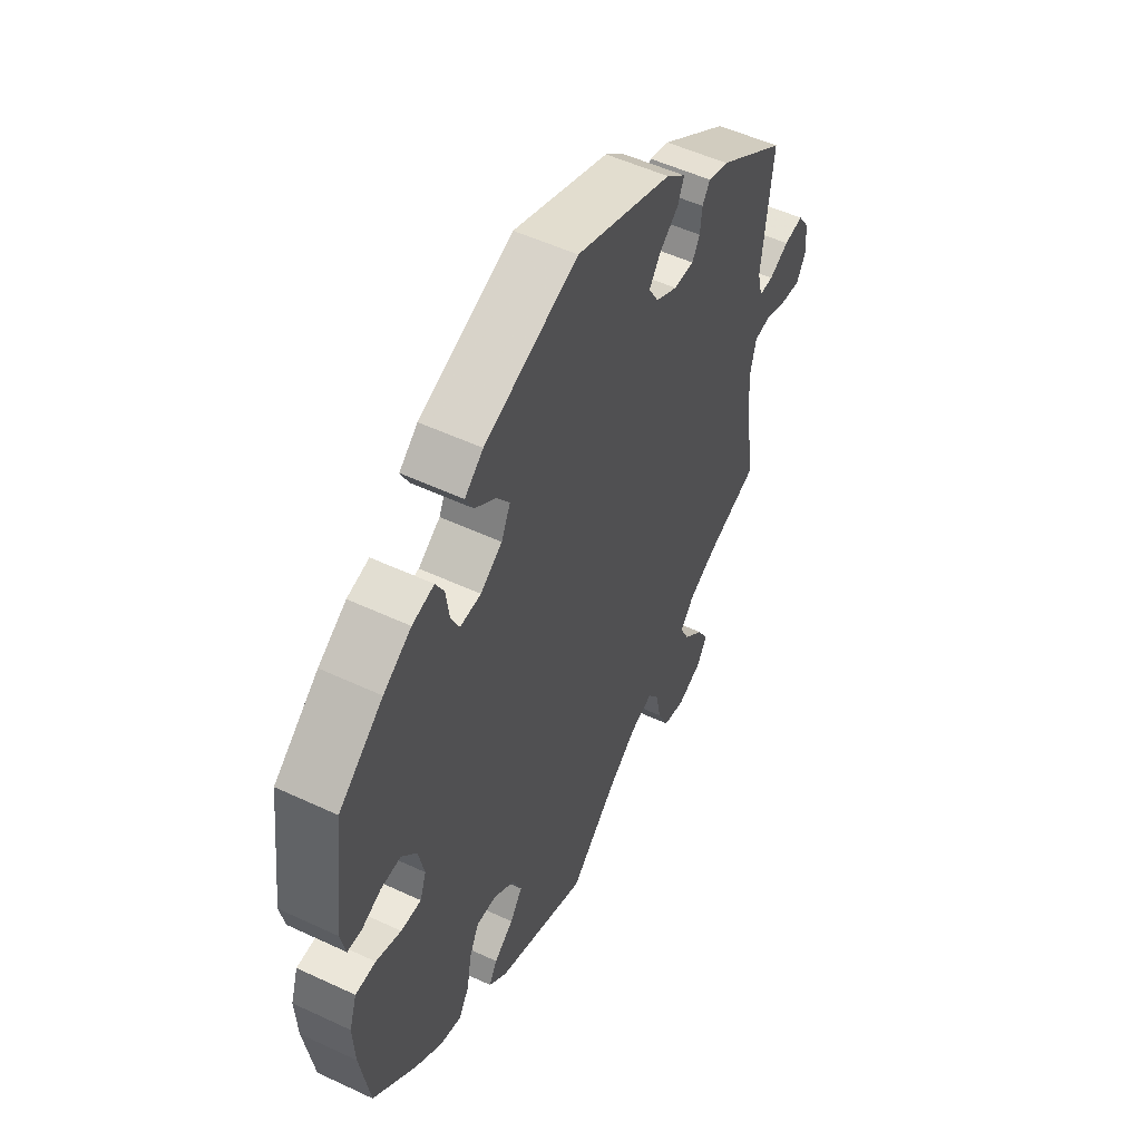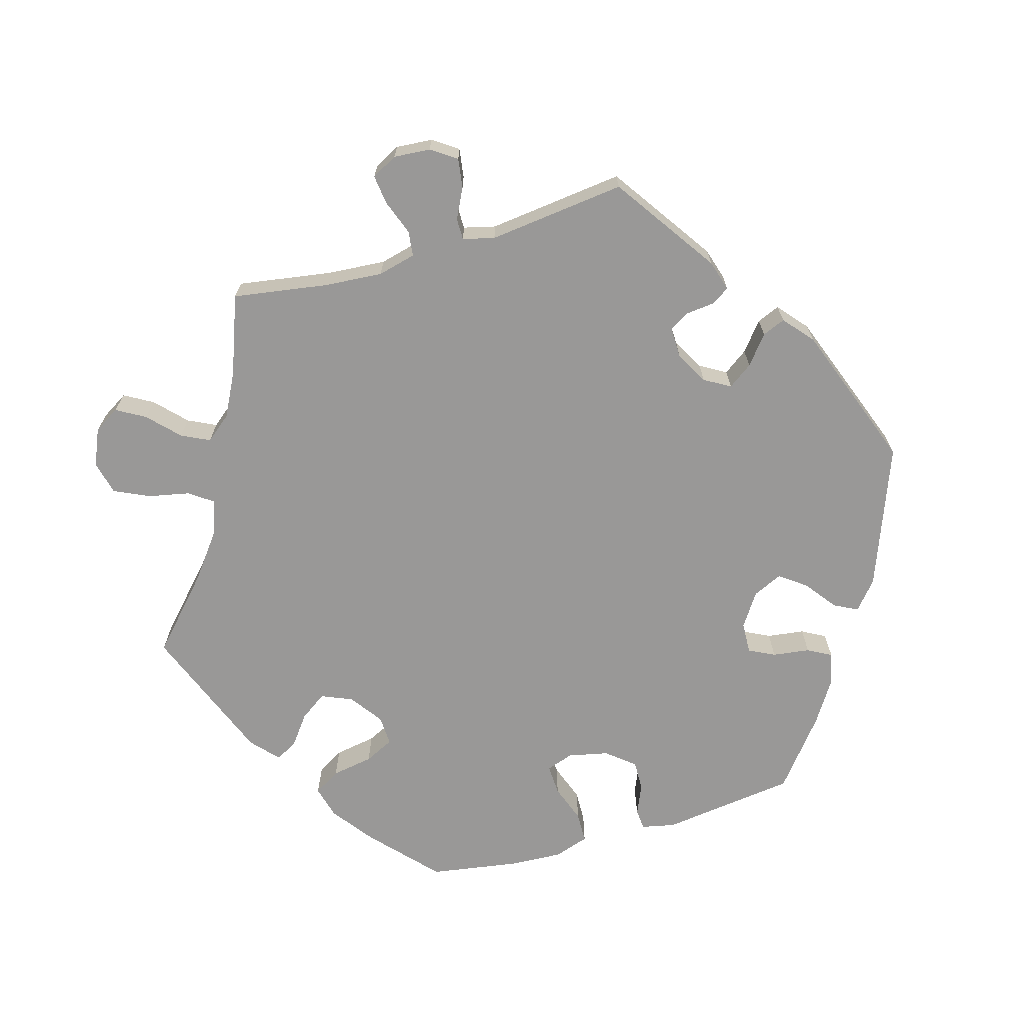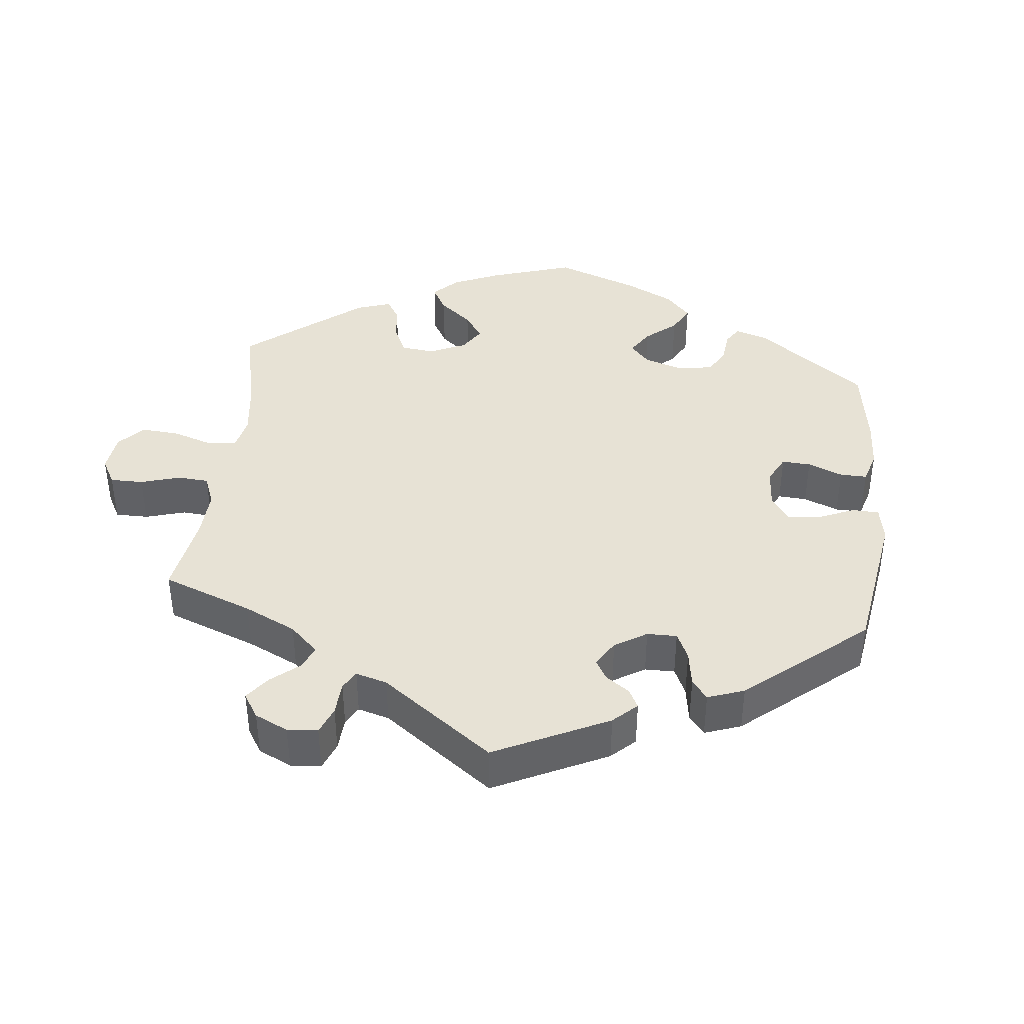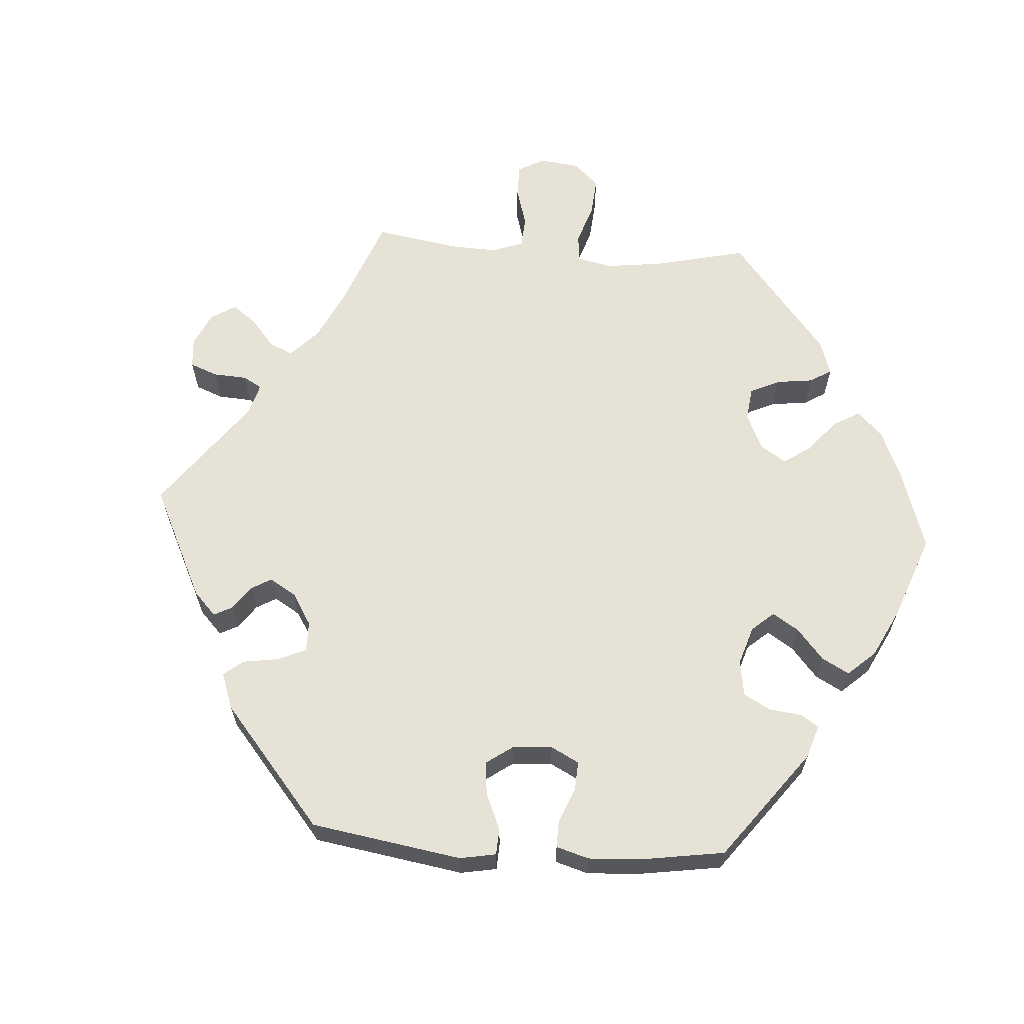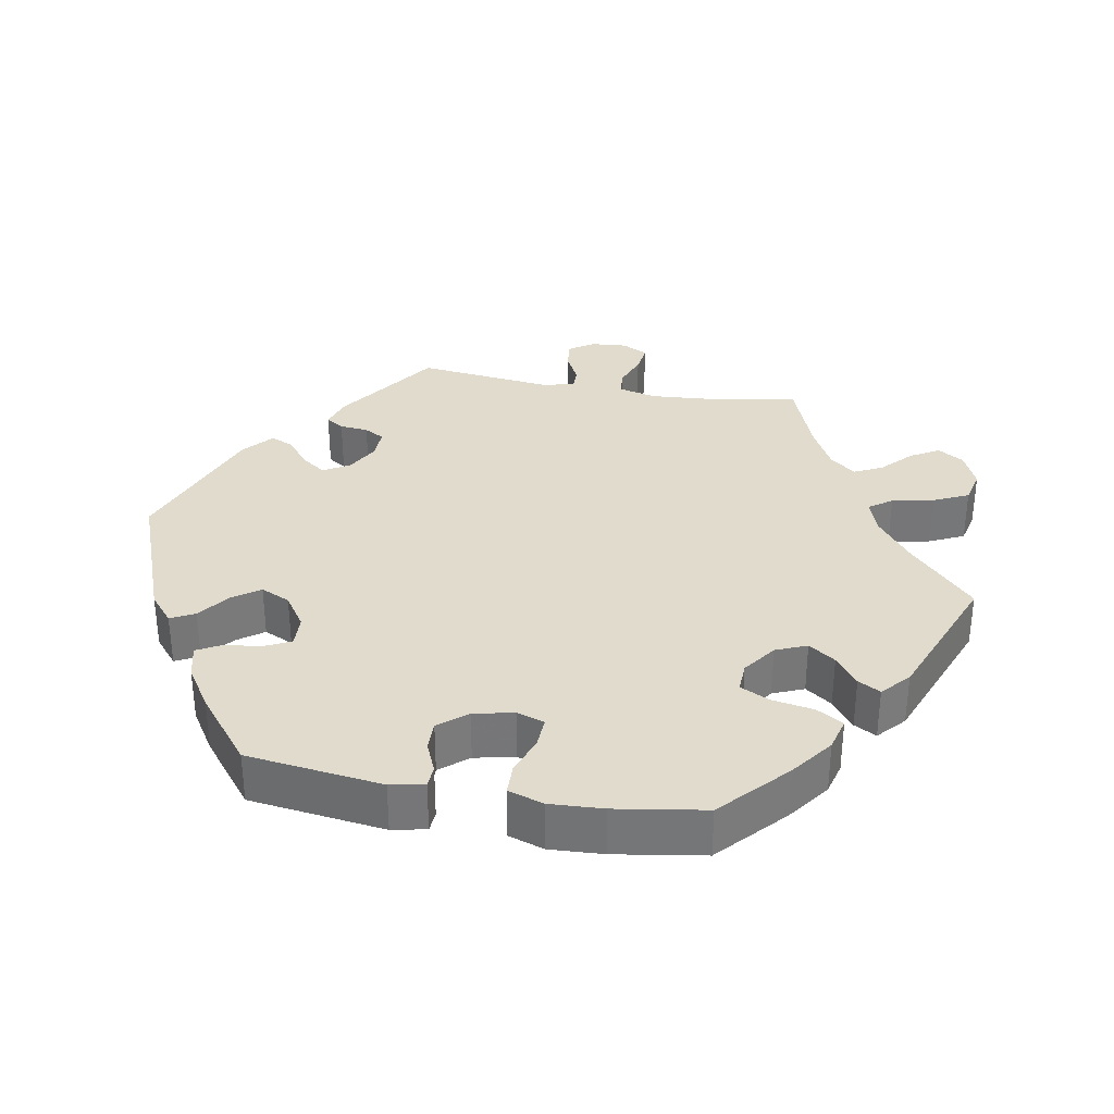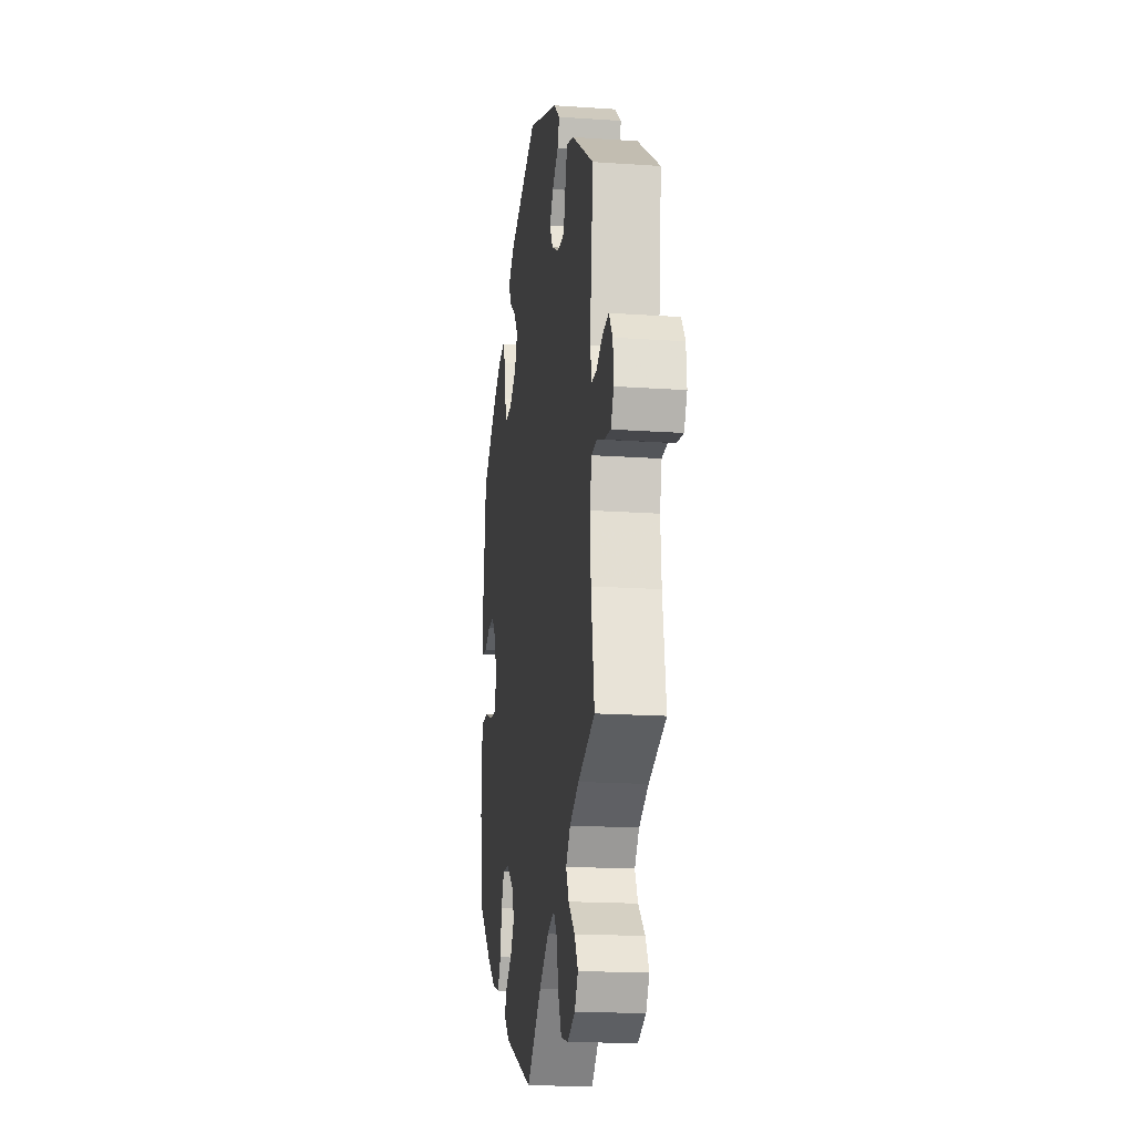
<metadata>
{"format":"obj","ext":"obj","renderer":"f3d","projection":"perspective","resolution":1024,"background":"white","views":[{"elev":52.6,"azim":116.7,"up":"+Z"},{"elev":-68.7,"azim":-73.8,"up":"+Y"},{"elev":40.4,"azim":-53.9,"up":"+Y"},{"elev":63.4,"azim":34.0,"up":"+Y"},{"elev":33.2,"azim":100.3,"up":"+Y"},{"elev":-17.6,"azim":-97.8,"up":"+Z"}]}
</metadata>
<code>
v 0.524 0.07 0.102
v 0.514 0.07 0.055
v 0.485 0.07 0.053
v 0.443 0.07 0.071
v 0.401 0.07 0.072
v 0.369 0.07 0.033
v 0.357 0.07 -0.023
v 0.37 0.07 -0.061
v 0.413 0.07 -0.059
v 0.466 0.07 -0.04
v 0.509 0.07 -0.041
v 0.525 0.07 -0.09
v 0.521 0.07 -0.164
v 0.501 0.07 -0.288
v 0.41 0.07 -0.371
v 0.352 0.07 -0.414
v 0.306 0.07 -0.426
v 0.284 0.07 -0.389
v 0.274 0.07 -0.331
v 0.254 0.07 -0.29
v 0.212 0.07 -0.292
v 0.166 0.07 -0.325
v 0.148 0.07 -0.368
v 0.174 0.07 -0.405
v 0.215 0.07 -0.436
v 0.232 0.07 -0.467
v 0.194 0.07 -0.501
v 0 0.07 -0.577
v -0.097 0.07 -0.487
v -0.16 0.07 -0.439
v -0.208 0.07 -0.423
v -0.231 0.07 -0.455
v -0.243 0.07 -0.513
v -0.266 0.07 -0.562
v -0.313 0.07 -0.573
v -0.364 0.07 -0.551
v -0.386 0.07 -0.515
v -0.363 0.07 -0.475
v -0.321 0.07 -0.435
v -0.302 0.07 -0.396
v -0.331 0.07 -0.36
v -0.391 0.07 -0.329
v -0.501 0.07 -0.288
v -0.48 0.07 -0.155
v -0.474 0.07 -0.075
v -0.487 0.07 -0.022
v -0.522 0.07 -0.018
v -0.571 0.07 -0.036
v -0.612 0.07 -0.041
v -0.631 0.07 -0.005
v -0.627 0.07 0.046
v -0.603 0.07 0.081
v -0.562 0.07 0.075
v -0.52 0.07 0.054
v -0.49 0.07 0.054
v -0.479 0.07 0.098
v -0.501 0.07 0.289
v -0.356 0.07 0.388
v -0.313 0.07 0.401
v -0.297 0.07 0.376
v -0.293 0.07 0.336
v -0.277 0.07 0.308
v -0.234 0.07 0.309
v -0.188 0.07 0.334
v -0.167 0.07 0.37
v -0.191 0.07 0.404
v -0.231 0.07 0.436
v -0.244 0.07 0.468
v -0.203 0.07 0.503
v 0 0.07 0.578
v 0.198 0.07 0.503
v 0.237 0.07 0.47
v 0.22 0.07 0.437
v 0.176 0.07 0.404
v 0.149 0.07 0.367
v 0.168 0.07 0.326
v 0.214 0.07 0.295
v 0.258 0.07 0.293
v 0.276 0.07 0.329
v 0.283 0.07 0.381
v 0.301 0.07 0.414
v 0.347 0.07 0.403
v 0.406 0.07 0.365
v 0.5 0.07 0.29
v 0.524 0 0.102
v 0.514 0 0.055
v 0.485 0 0.053
v 0.443 0 0.071
v 0.401 0 0.072
v 0.369 0 0.033
v 0.357 0 -0.023
v 0.37 0 -0.061
v 0.413 0 -0.059
v 0.466 0 -0.04
v 0.509 0 -0.041
v 0.525 0 -0.09
v 0.521 0 -0.164
v 0.501 0 -0.288
v 0.41 0 -0.371
v 0.352 0 -0.414
v 0.306 0 -0.426
v 0.284 0 -0.389
v 0.274 0 -0.331
v 0.254 0 -0.29
v 0.212 0 -0.292
v 0.166 0 -0.325
v 0.148 0 -0.368
v 0.174 0 -0.405
v 0.215 0 -0.436
v 0.232 0 -0.467
v 0.194 0 -0.501
v 0 0 -0.577
v -0.097 0 -0.487
v -0.16 0 -0.439
v -0.208 0 -0.423
v -0.231 0 -0.455
v -0.243 0 -0.513
v -0.266 0 -0.562
v -0.313 0 -0.573
v -0.364 0 -0.551
v -0.386 0 -0.515
v -0.363 0 -0.475
v -0.321 0 -0.435
v -0.302 0 -0.396
v -0.331 0 -0.36
v -0.391 0 -0.329
v -0.501 0 -0.288
v -0.48 0 -0.155
v -0.474 0 -0.075
v -0.487 0 -0.022
v -0.522 0 -0.018
v -0.571 0 -0.036
v -0.612 0 -0.041
v -0.631 0 -0.005
v -0.627 0 0.046
v -0.603 0 0.081
v -0.562 0 0.075
v -0.52 0 0.054
v -0.49 0 0.054
v -0.479 0 0.098
v -0.501 0 0.289
v -0.356 0 0.388
v -0.313 0 0.401
v -0.297 0 0.376
v -0.293 0 0.336
v -0.277 0 0.308
v -0.234 0 0.309
v -0.188 0 0.334
v -0.167 0 0.37
v -0.191 0 0.404
v -0.231 0 0.436
v -0.244 0 0.468
v -0.203 0 0.503
v 0 0 0.578
v 0.198 0 0.503
v 0.237 0 0.47
v 0.22 0 0.437
v 0.176 0 0.404
v 0.149 0 0.367
v 0.168 0 0.326
v 0.214 0 0.295
v 0.258 0 0.293
v 0.276 0 0.329
v 0.283 0 0.381
v 0.301 0 0.414
v 0.347 0 0.403
v 0.406 0 0.365
v 0.5 0 0.29
f 79 80 81 82
f 78 79 82 83
f 71 72 73 74
f 71 74 75
f 70 71 75
f 69 70 75 76
f 66 67 68 69
f 65 66 69 76
f 58 59 60 61
f 56 57 58 61
f 55 56 61 62
f 51 52 53 54
f 51 54 55
f 50 51 55
f 47 48 49 50
f 46 47 50 55
f 45 46 55 62
f 42 43 44
f 41 42 44 45
f 40 41 45 62
f 36 37 38 39
f 36 39 40
f 35 36 40
f 32 33 34 35
f 32 35 40
f 31 32 40 62
f 26 27 28 29
f 24 25 26 29
f 23 24 29 30
f 22 23 30 31
f 16 17 18 19
f 16 19 20
f 15 16 20
f 14 15 20
f 13 14 20
f 12 13 20 21
f 9 10 11 12
f 8 9 12 21
f 1 2 3 4
f 1 4 5
f 78 83 84 1
f 64 65 76 77
f 63 64 77
f 7 8 21 22
f 6 7 22 31
f 5 6 31 62
f 62 63 77 78
f 1 5 62 78
f 166 165 164 163
f 167 166 163 162
f 158 157 156 155
f 159 158 155
f 159 155 154
f 160 159 154 153
f 153 152 151 150
f 160 153 150 149
f 145 144 143 142
f 145 142 141 140
f 146 145 140 139
f 138 137 136 135
f 139 138 135
f 139 135 134
f 134 133 132 131
f 139 134 131 130
f 146 139 130 129
f 128 127 126
f 129 128 126 125
f 146 129 125 124
f 123 122 121 120
f 124 123 120
f 124 120 119
f 119 118 117 116
f 124 119 116
f 146 124 116 115
f 113 112 111 110
f 113 110 109 108
f 114 113 108 107
f 115 114 107 106
f 103 102 101 100
f 104 103 100
f 104 100 99
f 104 99 98
f 104 98 97
f 105 104 97 96
f 96 95 94 93
f 105 96 93 92
f 88 87 86 85
f 89 88 85
f 85 168 167 162
f 161 160 149 148
f 161 148 147
f 106 105 92 91
f 115 106 91 90
f 146 115 90 89
f 162 161 147 146
f 162 146 89 85
f 1 85 86 2
f 2 86 87 3
f 3 87 88 4
f 4 88 89 5
f 5 89 90 6
f 6 90 91 7
f 7 91 92 8
f 8 92 93 9
f 9 93 94 10
f 10 94 95 11
f 11 95 96 12
f 12 96 97 13
f 13 97 98 14
f 14 98 99 15
f 15 99 100 16
f 16 100 101 17
f 17 101 102 18
f 18 102 103 19
f 19 103 104 20
f 20 104 105 21
f 21 105 106 22
f 22 106 107 23
f 23 107 108 24
f 24 108 109 25
f 25 109 110 26
f 26 110 111 27
f 27 111 112 28
f 28 112 113 29
f 29 113 114 30
f 30 114 115 31
f 31 115 116 32
f 32 116 117 33
f 33 117 118 34
f 34 118 119 35
f 35 119 120 36
f 36 120 121 37
f 37 121 122 38
f 38 122 123 39
f 39 123 124 40
f 40 124 125 41
f 41 125 126 42
f 42 126 127 43
f 43 127 128 44
f 44 128 129 45
f 45 129 130 46
f 46 130 131 47
f 47 131 132 48
f 48 132 133 49
f 49 133 134 50
f 50 134 135 51
f 51 135 136 52
f 52 136 137 53
f 53 137 138 54
f 54 138 139 55
f 55 139 140 56
f 56 140 141 57
f 57 141 142 58
f 58 142 143 59
f 59 143 144 60
f 60 144 145 61
f 61 145 146 62
f 62 146 147 63
f 63 147 148 64
f 64 148 149 65
f 65 149 150 66
f 66 150 151 67
f 67 151 152 68
f 68 152 153 69
f 69 153 154 70
f 70 154 155 71
f 71 155 156 72
f 72 156 157 73
f 73 157 158 74
f 74 158 159 75
f 75 159 160 76
f 76 160 161 77
f 77 161 162 78
f 78 162 163 79
f 79 163 164 80
f 80 164 165 81
f 81 165 166 82
f 82 166 167 83
f 83 167 168 84
f 84 168 85 1

</code>
